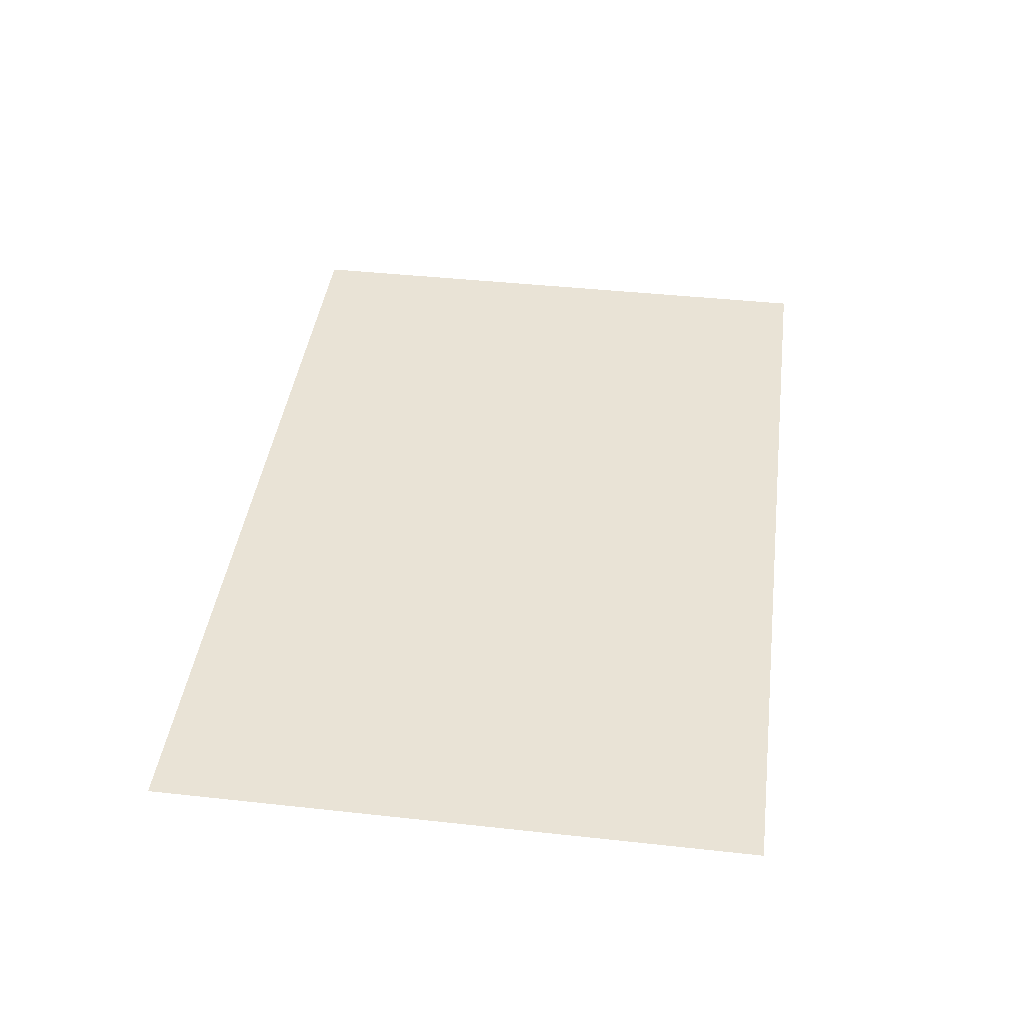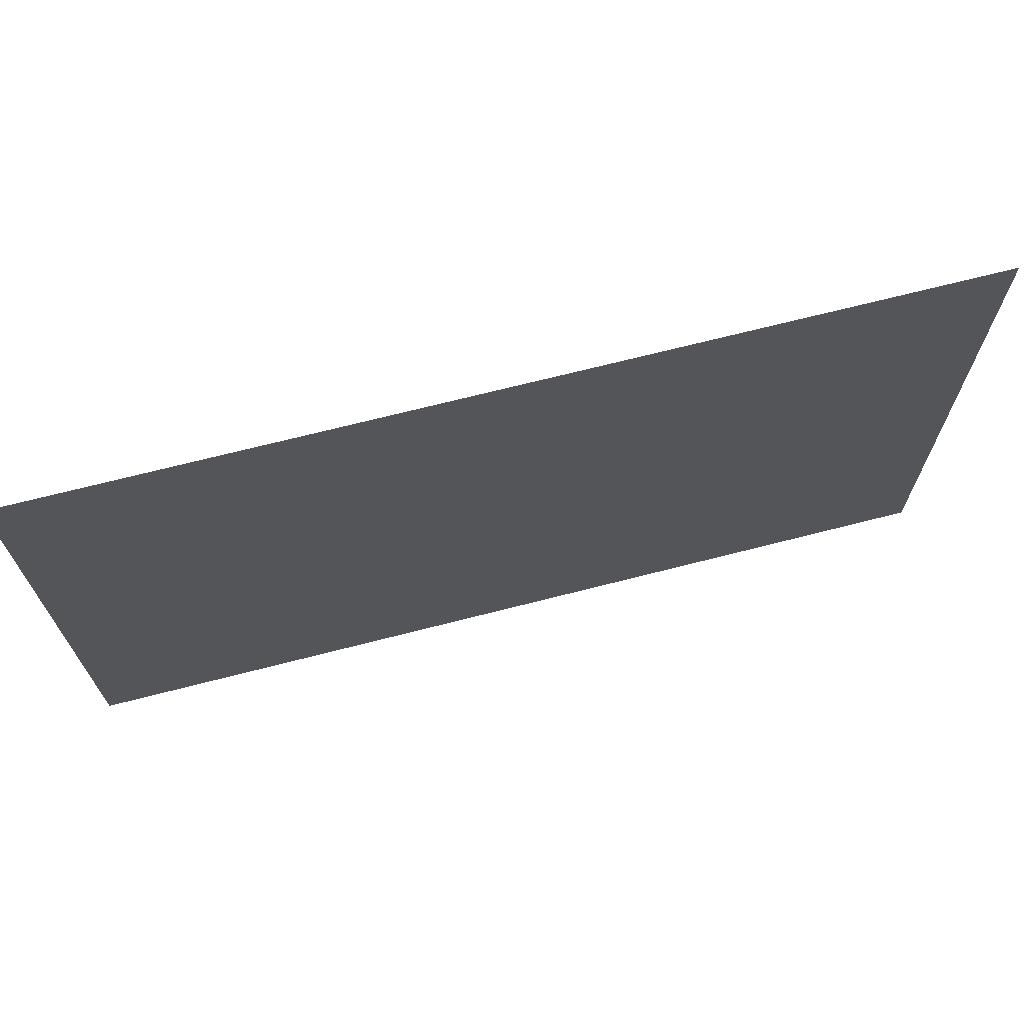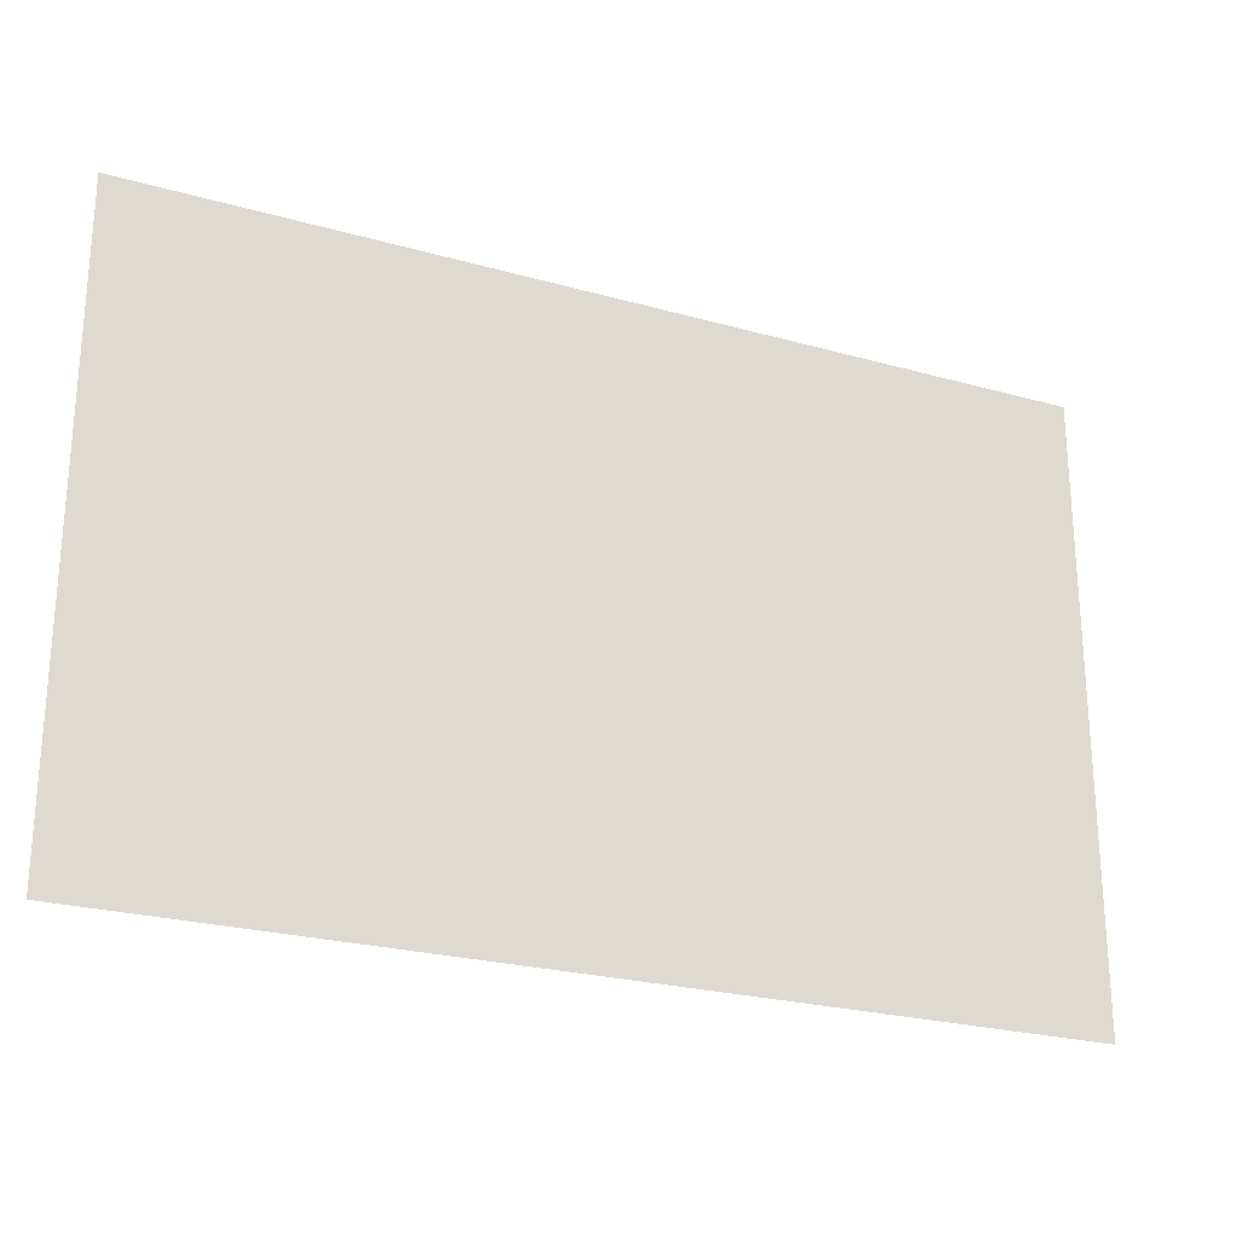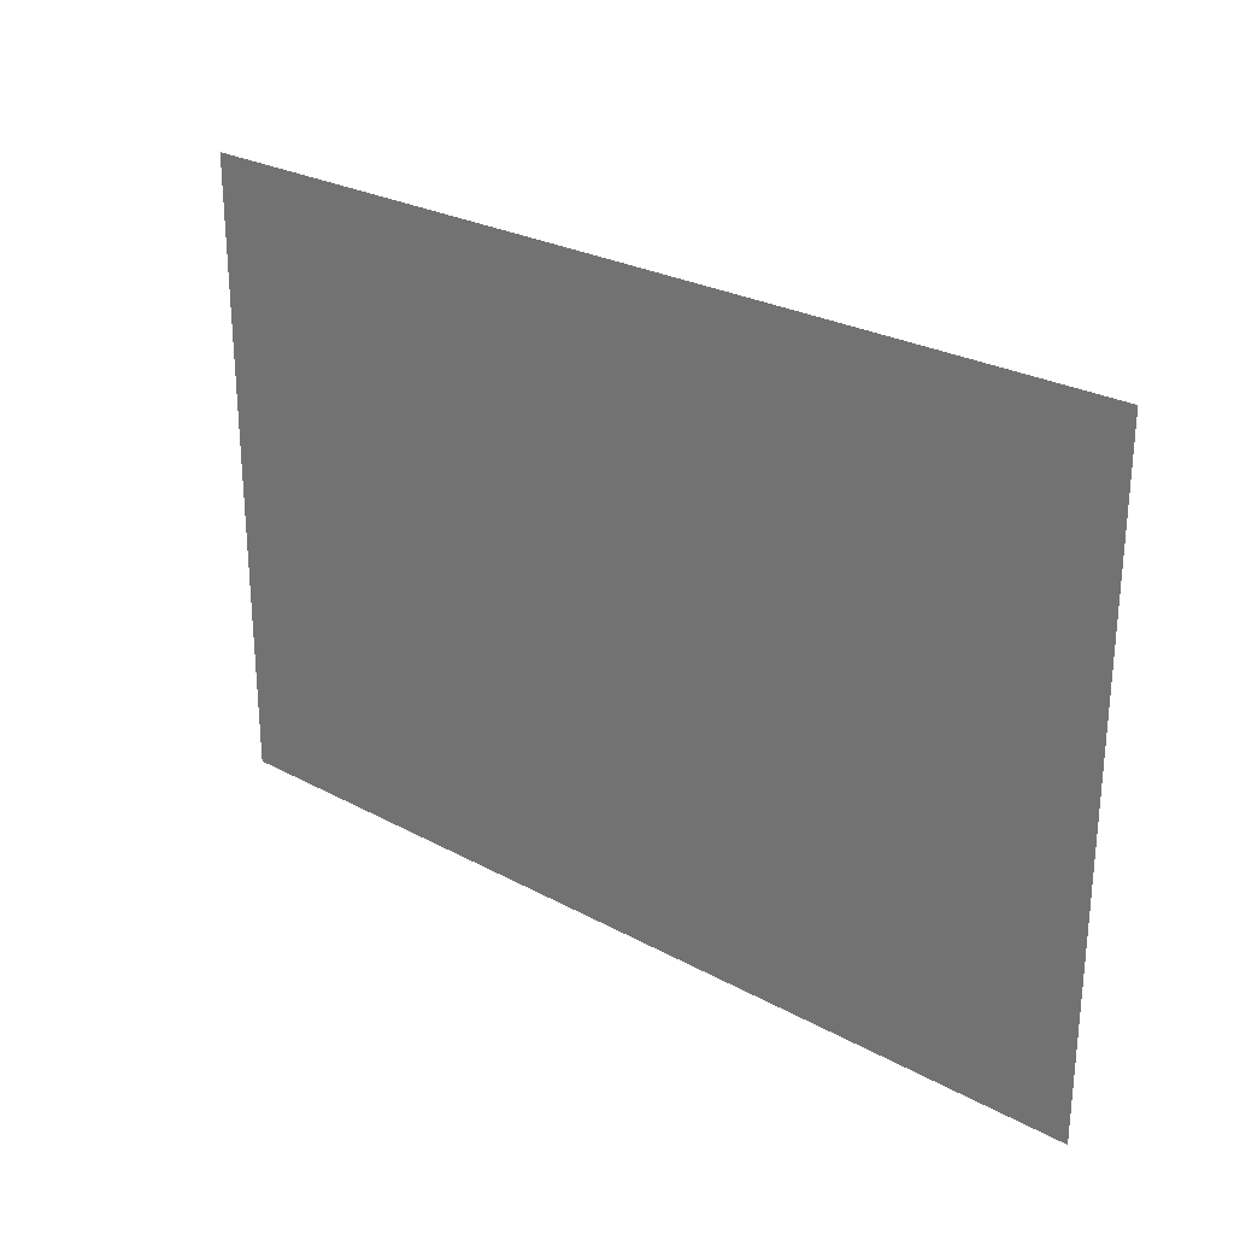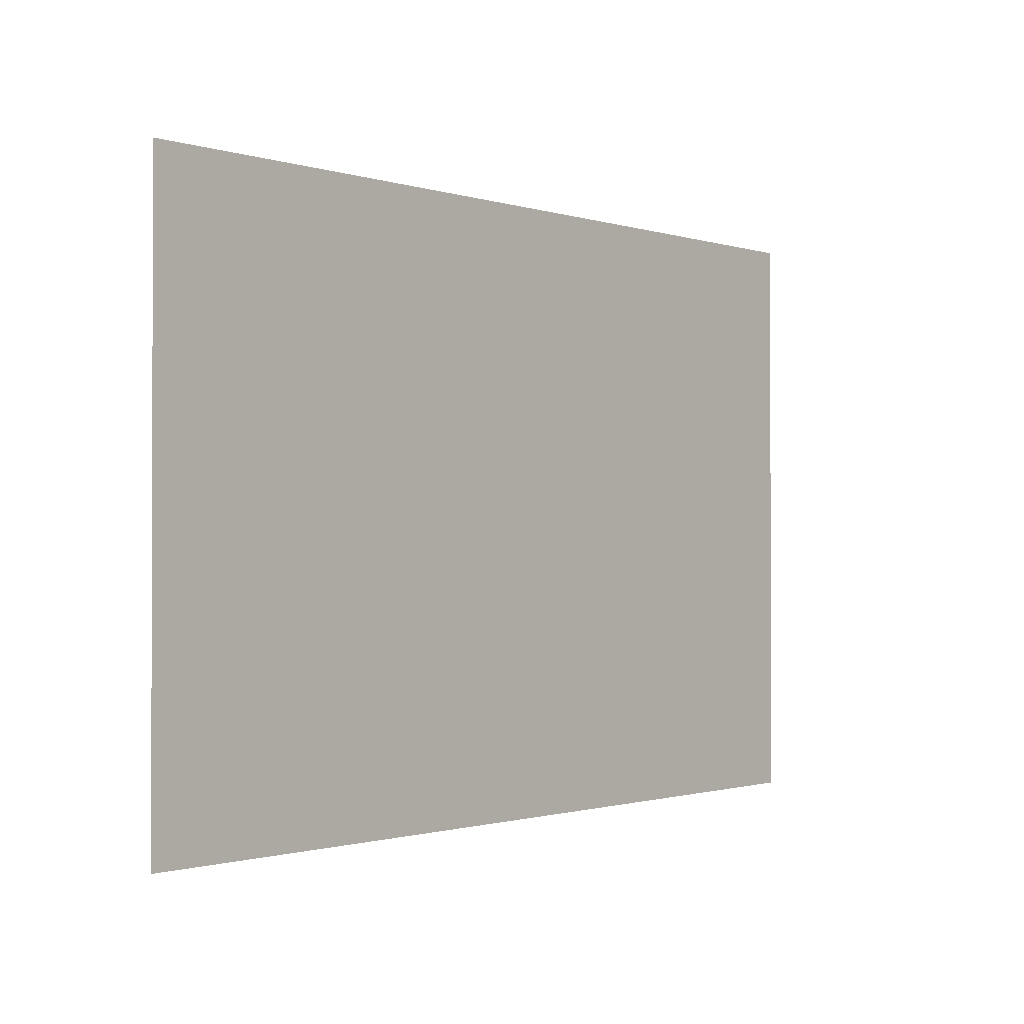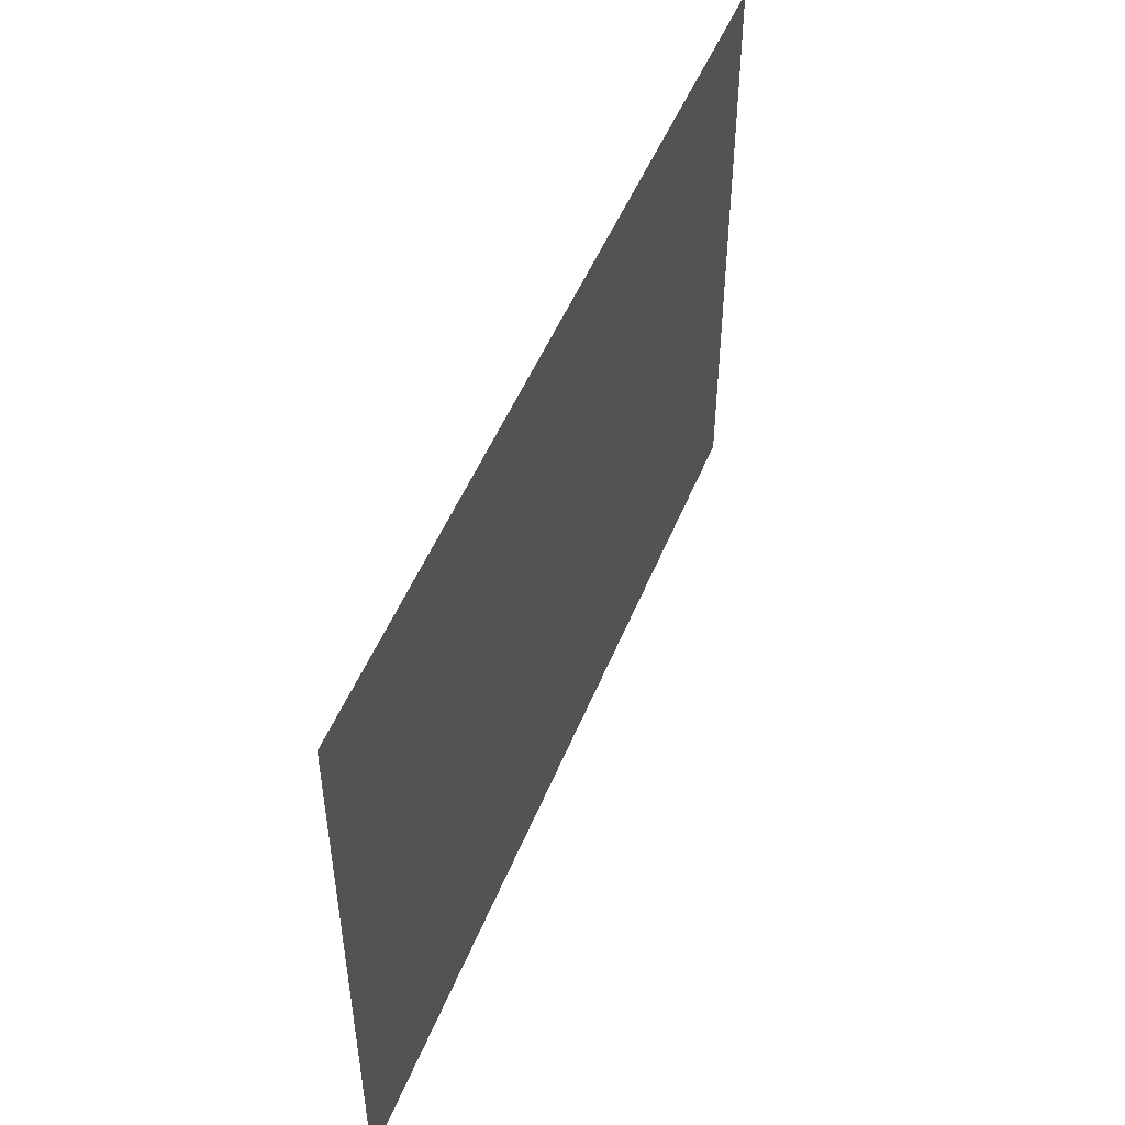
<metadata>
{"format":"obj","ext":"obj","renderer":"f3d","projection":"perspective","resolution":1024,"background":"white","views":[{"elev":42.0,"azim":-82.5,"up":"+Z"},{"elev":69.4,"azim":165.6,"up":"+Y"},{"elev":-24.5,"azim":155.2,"up":"+Y"},{"elev":26.2,"azim":40.9,"up":"+Y"},{"elev":-1.0,"azim":130.5,"up":"+Y"},{"elev":49.8,"azim":111.5,"up":"+Y"}]}
</metadata>
<code>
v -32.73 75.41 -5.489
v 7.74 75.41 -5.489
v 7.74 102.3 -5.489
v -32.73 102.3 -5.489
f 1 2 3 4

</code>
